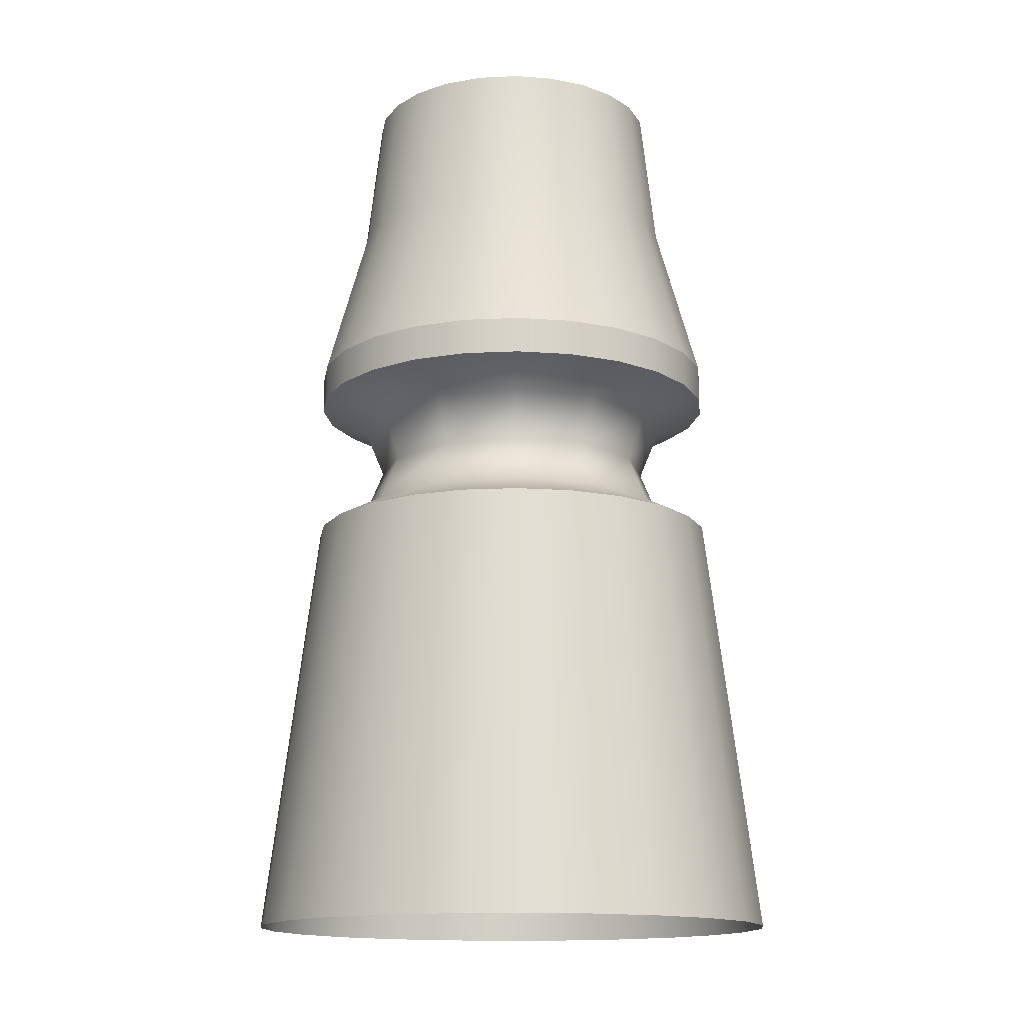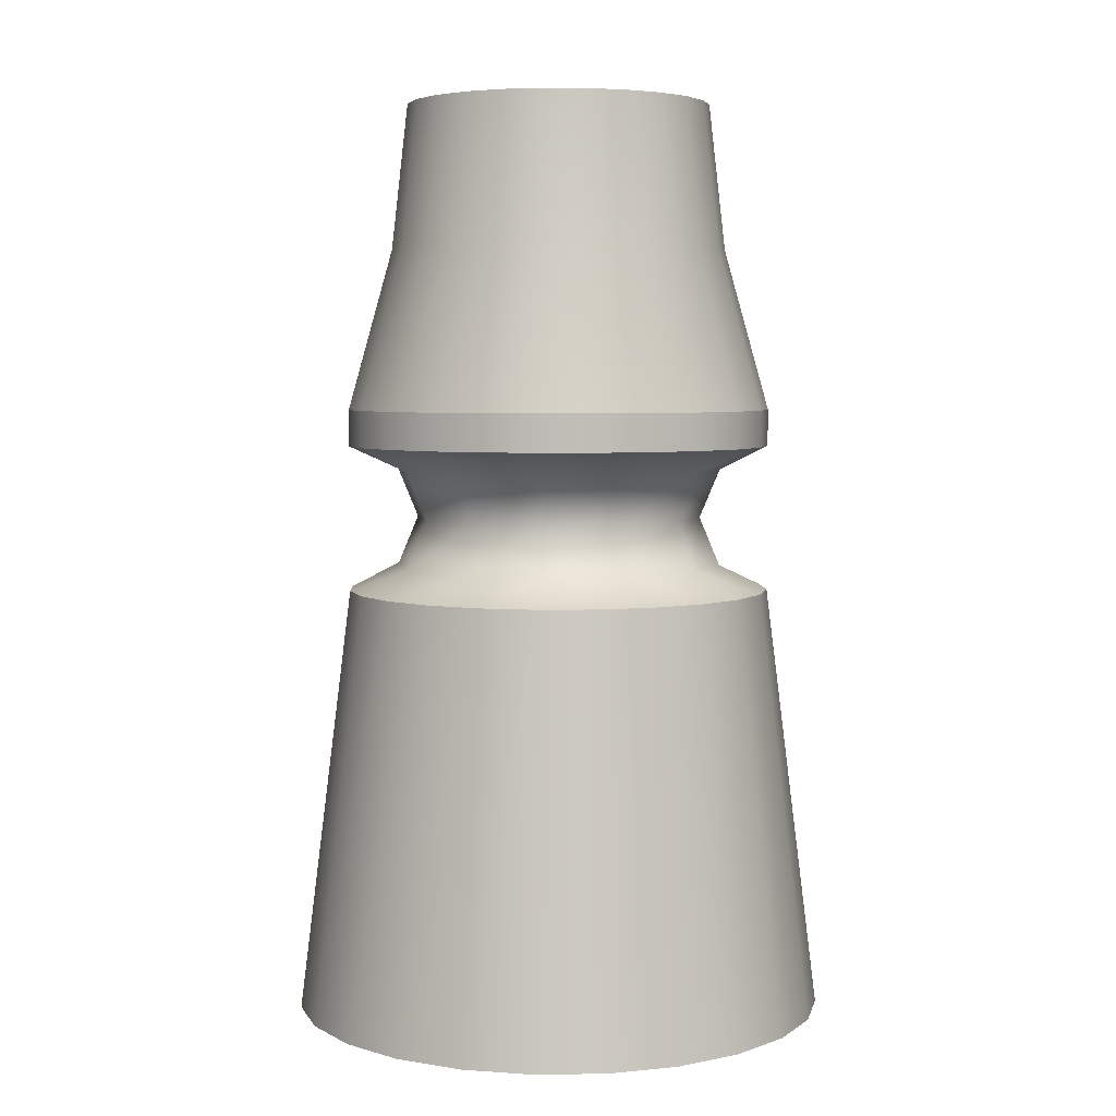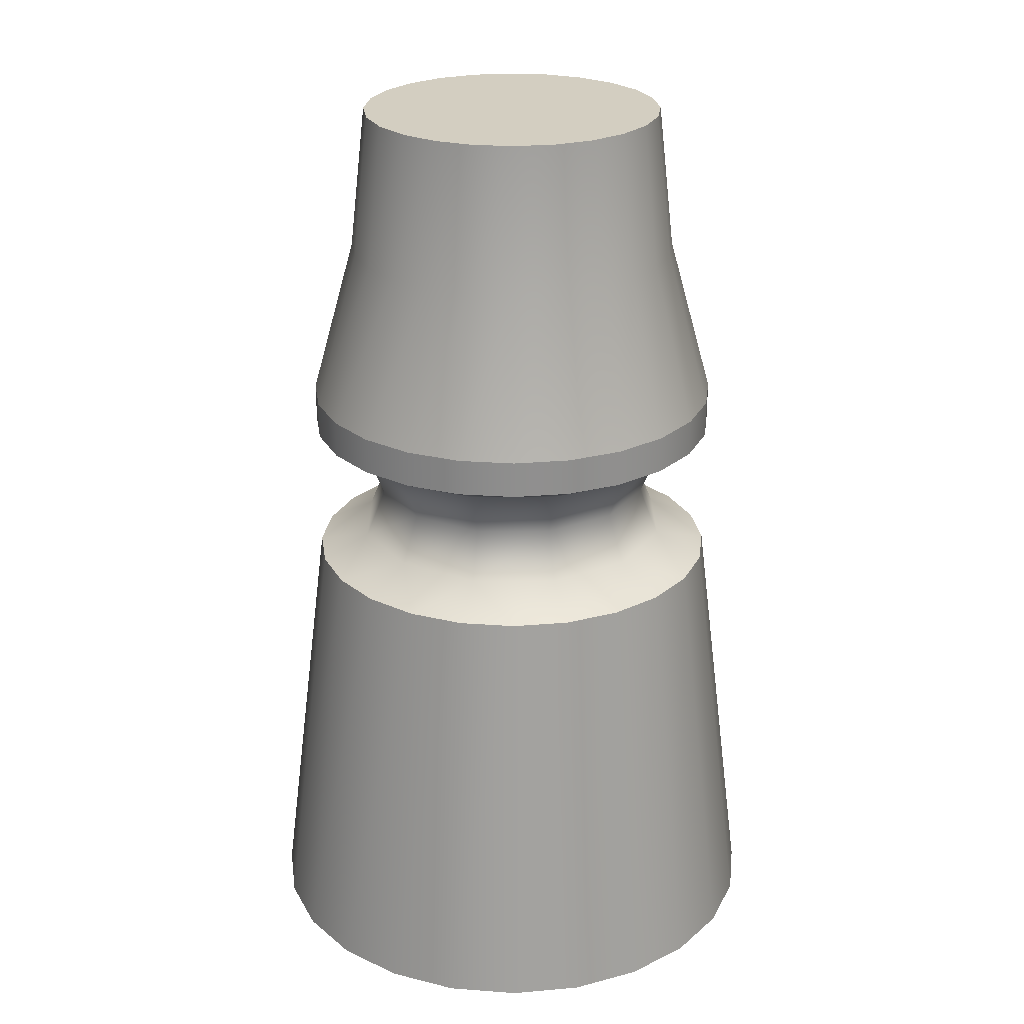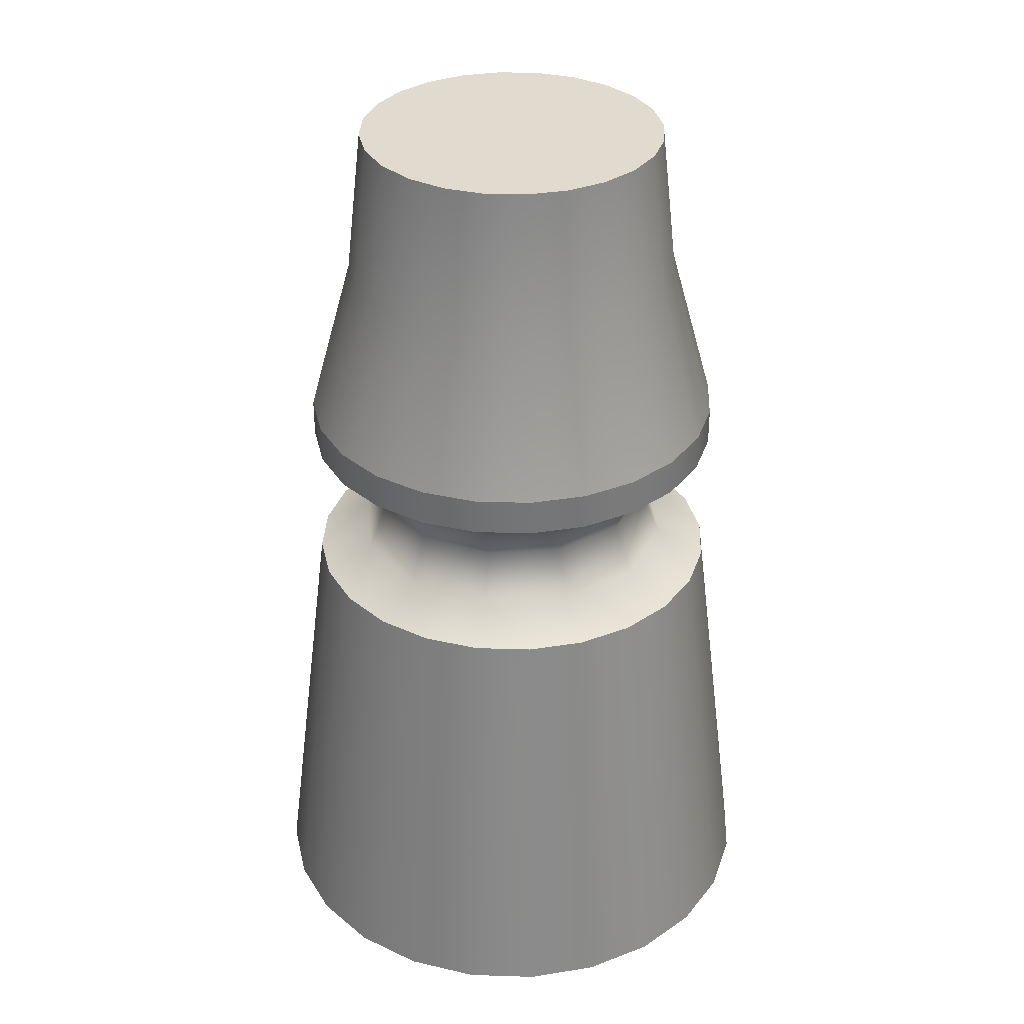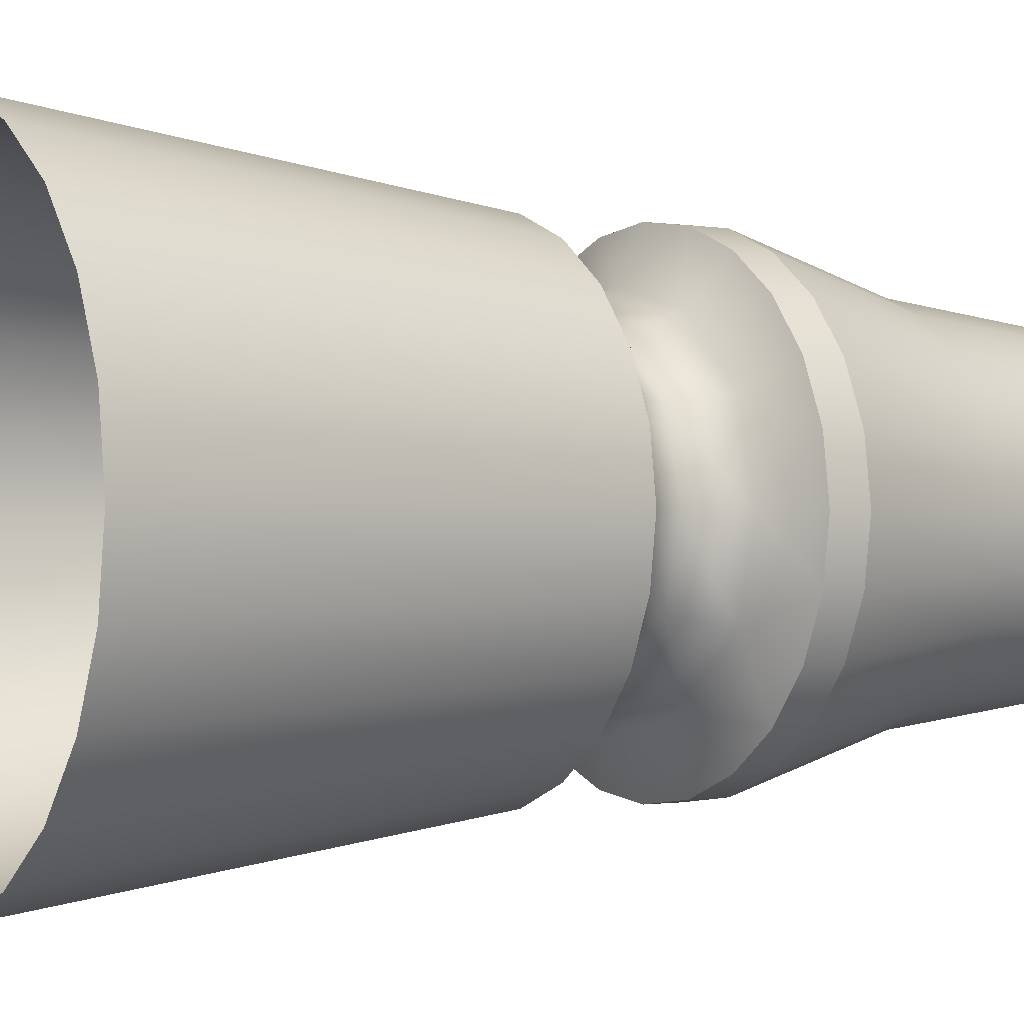
<metadata>
{"format":"obj","ext":"obj","renderer":"f3d","projection":"perspective","resolution":1024,"background":"white","views":[{"elev":-14.6,"azim":148.5,"up":"+Y"},{"elev":4.9,"azim":-85.0,"up":"+Y"},{"elev":25.0,"azim":74.4,"up":"+Y"},{"elev":33.7,"azim":-80.0,"up":"+Y"},{"elev":-0.6,"azim":55.9,"up":"+Z"}]}
</metadata>
<code>
o PegPlasticT53
v 0 0.271 -0.133
v 0 0.005 -0.1663
v 0.04296 0.005 -0.1606
v 0.03437 0.271 -0.1285
v 0.083 0.005 -0.144
v 0.0664 0.271 -0.1152
v 0.1174 0.005 -0.1176
v 0.0939 0.271 -0.09404
v 0.1438 0.005 -0.08313
v 0.115 0.271 -0.0665
v 0.1603 0.005 -0.04303
v 0.1283 0.271 -0.03442
v 0.166 0.005 0
v 0.1328 0.271 0
v 0.1603 0.005 0.04303
v 0.1283 0.271 0.03442
v 0.1438 0.005 0.08313
v 0.115 0.271 0.0665
v 0.1174 0.005 0.1176
v 0.0939 0.271 0.09404
v 0.083 0.005 0.144
v 0.0664 0.271 0.1152
v 0.04296 0.005 0.1606
v 0.03437 0.271 0.1285
v 0 0.005 0.1663
v 0 0.271 0.133
v -0.04296 0.005 0.1606
v -0.03437 0.271 0.1285
v -0.083 0.005 0.144
v -0.0664 0.271 0.1152
v -0.1174 0.005 0.1176
v -0.0939 0.271 0.09404
v -0.1438 0.005 0.08313
v -0.115 0.271 0.0665
v -0.1603 0.005 0.04303
v -0.1283 0.271 0.03442
v -0.166 0.005 0
v -0.1328 0.271 0
v -0.1603 0.005 -0.04303
v -0.1283 0.271 -0.03442
v -0.1438 0.005 -0.08313
v -0.115 0.271 -0.0665
v -0.1174 0.005 -0.1176
v -0.0939 0.271 -0.09404
v -0.083 0.005 -0.144
v -0.0664 0.271 -0.1152
v -0.04296 0.005 -0.1606
v -0.03437 0.271 -0.1285
v 0 0.385 -0.133
v 0 0.3622 -0.133
v 0.03437 0.3622 -0.1285
v 0.03437 0.385 -0.1285
v 0.0664 0.3622 -0.1152
v 0.0664 0.385 -0.1152
v 0.0939 0.3622 -0.09404
v 0.0939 0.385 -0.09404
v 0.115 0.3622 -0.0665
v 0.115 0.385 -0.0665
v 0.1283 0.3622 -0.03442
v 0.1283 0.385 -0.03442
v 0.1328 0.3622 0
v 0.1328 0.385 0
v 0.1283 0.3622 0.03442
v 0.1283 0.385 0.03442
v 0.115 0.3622 0.0665
v 0.115 0.385 0.0665
v 0.0939 0.3622 0.09404
v 0.0939 0.385 0.09404
v 0.0664 0.3622 0.1152
v 0.0664 0.385 0.1152
v 0.03437 0.3622 0.1285
v 0.03437 0.385 0.1285
v 0 0.3622 0.133
v 0 0.385 0.133
v -0.03437 0.3622 0.1285
v -0.03437 0.385 0.1285
v -0.0664 0.3622 0.1152
v -0.0664 0.385 0.1152
v -0.0939 0.3622 0.09404
v -0.0939 0.385 0.09404
v -0.115 0.3622 0.0665
v -0.115 0.385 0.0665
v -0.1283 0.3622 0.03442
v -0.1283 0.385 0.03442
v -0.1328 0.3622 0
v -0.1328 0.385 0
v -0.1283 0.3622 -0.03442
v -0.1283 0.385 -0.03442
v -0.115 0.3622 -0.0665
v -0.115 0.385 -0.0665
v -0.0939 0.3622 -0.09404
v -0.0939 0.385 -0.09404
v -0.0664 0.3622 -0.1152
v -0.0664 0.385 -0.1152
v -0.03437 0.3622 -0.1285
v -0.03437 0.385 -0.1285
v -0.1026 0.2864 0
v -0.08887 0.2864 0.05139
v -0.1283 0.271 0.03442
v -0.1328 0.271 0
v -0.115 0.271 0.0665
v -0.1283 0.271 -0.03442
v -0.08887 0.2864 -0.05139
v -0.115 0.271 -0.0665
v -0.0939 0.271 -0.09404
v -0.05131 0.2864 -0.089
v -0.0664 0.271 -0.1152
v -0.03437 0.271 -0.1285
v 0 0.2864 -0.1028
v 0 0.271 -0.133
v 0.03437 0.271 -0.1285
v 0.05131 0.2864 -0.089
v 0.0664 0.271 -0.1152
v 0.0939 0.271 -0.09404
v 0.08887 0.2864 -0.05139
v 0.115 0.271 -0.0665
v 0.1283 0.271 -0.03442
v 0.1026 0.2864 0
v 0.1328 0.271 0
v 0.1283 0.271 0.03442
v 0.08887 0.2864 0.05139
v 0.115 0.271 0.0665
v 0.0939 0.271 0.09404
v 0.05131 0.2864 0.089
v 0.0664 0.271 0.1152
v 0.03437 0.271 0.1285
v 0 0.2864 0.1028
v 0 0.271 0.133
v -0.03437 0.271 0.1285
v -0.05131 0.2864 0.089
v -0.0664 0.271 0.1152
v -0.0939 0.271 0.09404
v -0.1283 0.3622 0.03442
v -0.08887 0.3468 0.05139
v -0.1026 0.3468 0
v -0.1328 0.3622 0
v -0.115 0.3622 0.0665
v -0.1283 0.3622 -0.03442
v -0.08887 0.3468 -0.05139
v -0.115 0.3622 -0.0665
v -0.0939 0.3622 -0.09404
v -0.05131 0.3468 -0.089
v -0.0664 0.3622 -0.1152
v -0.03437 0.3622 -0.1285
v 0 0.3468 -0.1028
v 0 0.3622 -0.133
v 0.03437 0.3622 -0.1285
v 0.05131 0.3468 -0.089
v 0.0664 0.3622 -0.1152
v 0.0939 0.3622 -0.09404
v 0.08887 0.3468 -0.05139
v 0.115 0.3622 -0.0665
v 0.1283 0.3622 -0.03442
v 0.1026 0.3468 0
v 0.1328 0.3622 0
v 0.1283 0.3622 0.03442
v 0.08887 0.3468 0.05139
v 0.115 0.3622 0.0665
v 0.0939 0.3622 0.09404
v 0.05131 0.3468 0.089
v 0.0664 0.3622 0.1152
v 0.03437 0.3622 0.1285
v 0 0.3468 0.1028
v 0 0.3622 0.133
v -0.03437 0.3622 0.1285
v -0.05131 0.3468 0.089
v -0.0664 0.3622 0.1152
v -0.0939 0.3622 0.09404
v -0.07804 0.3166 0.04513
v -0.09011 0.3166 0
v -0.07804 0.3166 -0.04513
v -0.04506 0.3166 -0.07816
v 0 0.3166 -0.09025
v 0.04506 0.3166 -0.07816
v 0.07804 0.3166 -0.04513
v 0.09011 0.3166 0
v 0.07804 0.3166 0.04513
v 0.04506 0.3166 0.07816
v 0 0.3166 0.09025
v -0.04506 0.3166 0.07816
v 0 0.575 -0.095
v 0 0.4848 -0.1052
v 0.02719 0.4848 -0.1016
v 0.02455 0.575 -0.09176
v 0.05253 0.4848 -0.09112
v 0.04743 0.575 -0.08227
v 0.07429 0.4848 -0.0744
v 0.06707 0.575 -0.06718
v 0.09099 0.4848 -0.05261
v 0.08215 0.575 -0.0475
v 0.1015 0.4848 -0.02723
v 0.09162 0.575 -0.02459
v 0.1051 0.4848 0
v 0.09486 0.575 0
v 0.1015 0.4848 0.02723
v 0.09162 0.575 0.02459
v 0.09099 0.4848 0.05261
v 0.08215 0.575 0.0475
v 0.07429 0.4848 0.0744
v 0.06707 0.575 0.06718
v 0.05253 0.4848 0.09112
v 0.04743 0.575 0.08227
v 0.02719 0.4848 0.1016
v 0.02455 0.575 0.09176
v 0 0.4848 0.1052
v 0 0.575 0.095
v -0.02719 0.4848 0.1016
v -0.02455 0.575 0.09176
v -0.05253 0.4848 0.09112
v -0.04743 0.575 0.08227
v -0.07429 0.4848 0.0744
v -0.06707 0.575 0.06718
v -0.09099 0.4848 0.05261
v -0.08215 0.575 0.0475
v -0.1015 0.4848 0.02723
v -0.09162 0.575 0.02459
v -0.1051 0.4848 0
v -0.09486 0.575 0
v -0.1015 0.4848 -0.02723
v -0.09162 0.575 -0.02459
v -0.09099 0.4848 -0.05261
v -0.08215 0.575 -0.0475
v -0.07429 0.4848 -0.0744
v -0.06707 0.575 -0.06718
v -0.05253 0.4848 -0.09112
v -0.04743 0.575 -0.08227
v -0.02719 0.4848 -0.1016
v -0.02455 0.575 -0.09176
v 0 0.575 0
v 0 0.575 -0.095
v 0.02455 0.575 -0.09176
v 0.04743 0.575 -0.08227
v 0.06707 0.575 -0.06718
v 0.08215 0.575 -0.0475
v 0.09162 0.575 -0.02459
v 0.09486 0.575 0
v 0.09162 0.575 0.02459
v 0.08215 0.575 0.0475
v 0.06707 0.575 0.06718
v 0.04743 0.575 0.08227
v 0.02455 0.575 0.09176
v 0 0.575 0.095
v -0.02455 0.575 0.09176
v -0.04743 0.575 0.08227
v -0.06707 0.575 0.06718
v -0.08215 0.575 0.0475
v -0.09162 0.575 0.02459
v -0.09486 0.575 0
v -0.09162 0.575 -0.02459
v -0.08215 0.575 -0.0475
v -0.06707 0.575 -0.06718
v -0.04743 0.575 -0.08227
v -0.02455 0.575 -0.09176
v 0.03437 0.385 -0.1285
v 0 0.385 -0.133
v 0.0664 0.385 -0.1152
v 0.0939 0.385 -0.09404
v 0.115 0.385 -0.0665
v 0.1283 0.385 -0.03442
v 0.1328 0.385 0
v 0.1283 0.385 0.03442
v 0.115 0.385 0.0665
v 0.0939 0.385 0.09404
v 0.0664 0.385 0.1152
v 0.03437 0.385 0.1285
v 0 0.385 0.133
v -0.03437 0.385 0.1285
v -0.0664 0.385 0.1152
v -0.0939 0.385 0.09404
v -0.115 0.385 0.0665
v -0.1283 0.385 0.03442
v -0.1328 0.385 0
v -0.1283 0.385 -0.03442
v -0.115 0.385 -0.0665
v -0.0939 0.385 -0.09404
v -0.0664 0.385 -0.1152
v -0.03437 0.385 -0.1285
f 3 2 1
f 48 1 2
f 1 4 3
f 2 47 48
f 5 3 4
f 46 48 47
f 4 6 5
f 47 45 46
f 7 5 6
f 44 46 45
f 6 8 7
f 45 43 44
f 9 7 8
f 42 44 43
f 8 10 9
f 43 41 42
f 11 9 10
f 40 42 41
f 10 12 11
f 41 39 40
f 13 11 12
f 38 40 39
f 12 14 13
f 39 37 38
f 15 13 14
f 36 38 37
f 14 16 15
f 37 35 36
f 17 15 16
f 34 36 35
f 16 18 17
f 35 33 34
f 19 17 18
f 32 34 33
f 18 20 19
f 33 31 32
f 21 19 20
f 30 32 31
f 20 22 21
f 31 29 30
f 23 21 22
f 28 30 29
f 22 24 23
f 29 27 28
f 25 23 24
f 26 28 27
f 24 26 25
f 27 25 26
f 51 50 49
f 96 49 50
f 49 52 51
f 50 95 96
f 53 51 52
f 94 96 95
f 52 54 53
f 95 93 94
f 55 53 54
f 92 94 93
f 54 56 55
f 93 91 92
f 57 55 56
f 90 92 91
f 56 58 57
f 91 89 90
f 59 57 58
f 88 90 89
f 58 60 59
f 89 87 88
f 61 59 60
f 86 88 87
f 60 62 61
f 87 85 86
f 63 61 62
f 84 86 85
f 62 64 63
f 85 83 84
f 65 63 64
f 82 84 83
f 64 66 65
f 83 81 82
f 67 65 66
f 80 82 81
f 66 68 67
f 81 79 80
f 69 67 68
f 78 80 79
f 68 70 69
f 79 77 78
f 71 69 70
f 76 78 77
f 70 72 71
f 77 75 76
f 73 71 72
f 74 76 75
f 72 74 73
f 75 73 74
f 99 98 97
f 97 100 99
f 98 99 101
f 97 102 100
f 98 101 132
f 102 97 103
f 103 104 102
f 103 105 104
f 132 130 98
f 130 132 131
f 130 131 129
f 105 103 106
f 106 107 105
f 106 108 107
f 129 127 130
f 127 129 128
f 127 128 126
f 106 109 108
f 110 108 109
f 109 111 110
f 126 124 127
f 124 126 125
f 124 125 123
f 109 112 111
f 112 113 111
f 112 114 113
f 123 121 124
f 121 123 122
f 121 122 120
f 114 112 115
f 115 116 114
f 115 117 116
f 120 118 121
f 117 115 118
f 118 120 119
f 118 119 117
f 115 112 174
f 118 115 175
f 174 175 115
f 121 118 176
f 175 176 118
f 124 121 177
f 176 177 121
f 173 174 112
f 112 109 173
f 177 178 124
f 127 124 178
f 172 173 109
f 109 106 172
f 178 179 127
f 130 127 179
f 171 172 106
f 106 103 171
f 179 180 130
f 98 130 180
f 170 171 103
f 103 97 170
f 97 98 169
f 169 170 97
f 180 169 98
f 171 170 135
f 170 169 134
f 134 135 170
f 169 180 166
f 166 134 169
f 180 179 163
f 163 166 180
f 179 178 160
f 160 163 179
f 134 166 168
f 167 168 166
f 168 137 134
f 165 167 166
f 166 163 165
f 137 133 134
f 135 134 133
f 164 165 163
f 133 136 135
f 162 164 163
f 163 160 162
f 136 138 135
f 161 162 160
f 159 161 160
f 139 135 138
f 135 139 171
f 138 140 139
f 172 171 139
f 140 141 139
f 160 157 159
f 157 160 178
f 158 159 157
f 178 177 157
f 156 158 157
f 142 139 141
f 139 142 172
f 141 143 142
f 173 172 142
f 143 144 142
f 157 154 156
f 154 157 177
f 155 156 154
f 177 176 154
f 153 155 154
f 144 145 142
f 142 145 173
f 145 144 146
f 174 173 145
f 146 147 145
f 154 151 153
f 151 154 176
f 152 153 151
f 176 175 151
f 150 152 151
f 175 174 148
f 148 151 175
f 145 148 174
f 151 148 150
f 147 148 145
f 149 150 148
f 147 149 148
f 183 182 181
f 228 181 182
f 181 184 183
f 182 227 228
f 226 228 227
f 182 183 254
f 254 255 182
f 227 182 255
f 256 254 183
f 255 277 227
f 183 185 256
f 185 183 184
f 257 256 185
f 184 186 185
f 225 227 277
f 227 225 226
f 277 276 225
f 224 226 225
f 187 185 186
f 185 187 257
f 186 188 187
f 258 257 187
f 225 223 224
f 223 225 276
f 222 224 223
f 276 275 223
f 187 189 258
f 189 187 188
f 259 258 189
f 188 190 189
f 221 223 275
f 223 221 222
f 275 274 221
f 220 222 221
f 191 189 190
f 189 191 259
f 190 192 191
f 260 259 191
f 221 219 220
f 219 221 274
f 218 220 219
f 274 273 219
f 191 193 260
f 193 191 192
f 261 260 193
f 192 194 193
f 217 219 273
f 219 217 218
f 273 272 217
f 216 218 217
f 195 193 194
f 193 195 261
f 194 196 195
f 262 261 195
f 217 215 216
f 215 217 272
f 214 216 215
f 272 271 215
f 195 197 262
f 197 195 196
f 263 262 197
f 196 198 197
f 213 215 271
f 215 213 214
f 271 270 213
f 212 214 213
f 199 197 198
f 197 199 263
f 198 200 199
f 264 263 199
f 213 211 212
f 211 213 270
f 210 212 211
f 270 269 211
f 199 201 264
f 201 199 200
f 265 264 201
f 200 202 201
f 209 211 269
f 211 209 210
f 269 268 209
f 208 210 209
f 203 201 202
f 201 203 265
f 202 204 203
f 266 265 203
f 209 207 208
f 207 209 268
f 206 208 207
f 268 267 207
f 204 206 205
f 207 205 206
f 205 203 204
f 205 207 267
f 203 205 266
f 267 266 205
f 231 230 229
f 230 253 229
f 232 231 229
f 253 252 229
f 233 232 229
f 252 251 229
f 234 233 229
f 251 250 229
f 235 234 229
f 250 249 229
f 236 235 229
f 249 248 229
f 237 236 229
f 248 247 229
f 238 237 229
f 247 246 229
f 239 238 229
f 246 245 229
f 240 239 229
f 245 244 229
f 241 240 229
f 244 243 229
f 242 241 229
f 243 242 229

</code>
